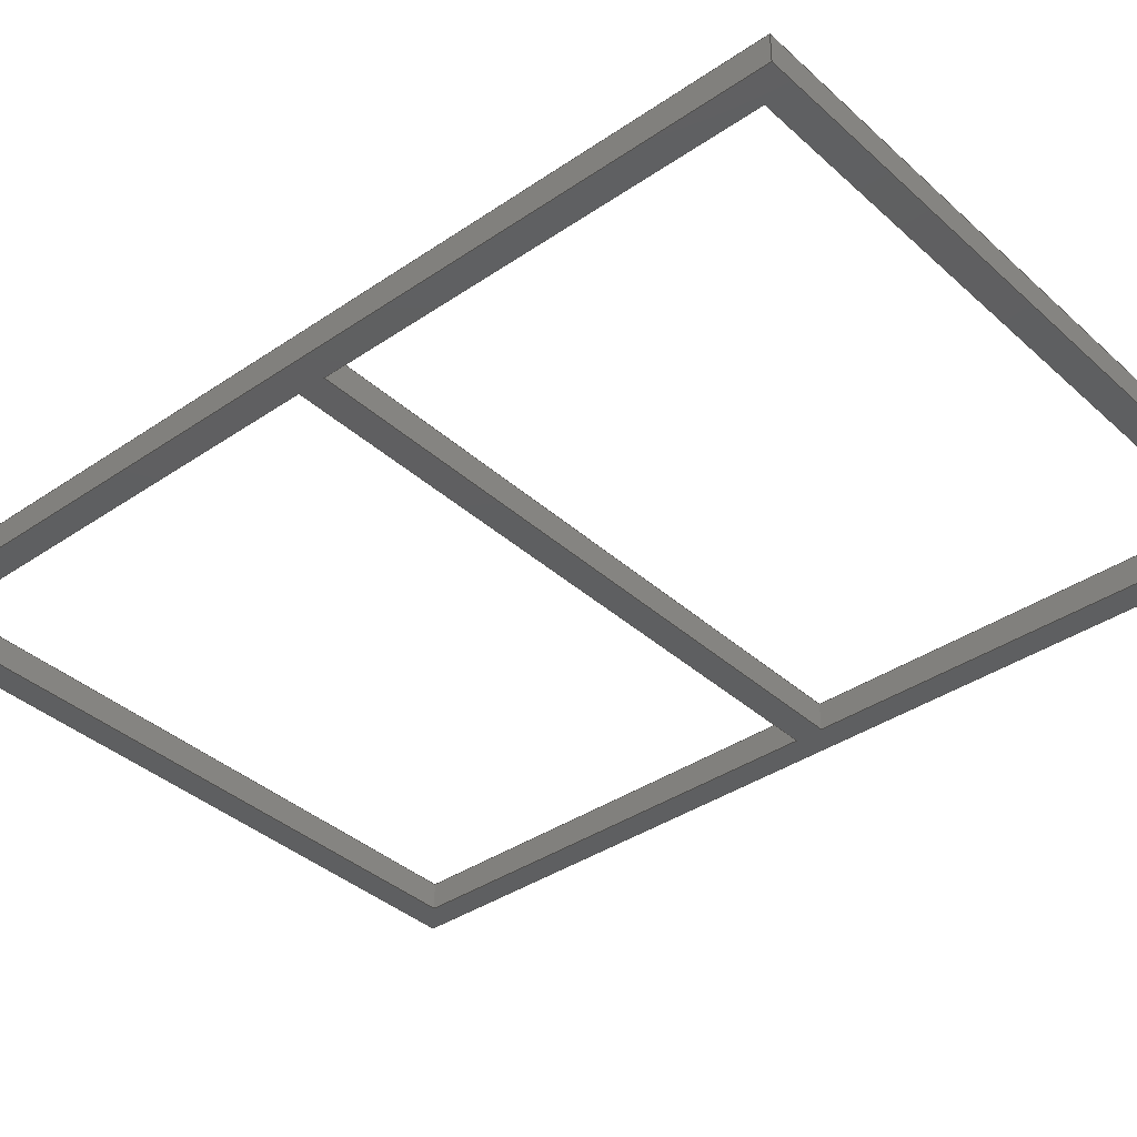
<metadata>
{"format":"step","ext":"step","renderer":"f3d","projection":"perspective","resolution":1024,"background":"white","views":[{"elev":-37.7,"azim":-48.9,"up":"+Z"}]}
</metadata>
<code>
ISO-10303-21;
DATA;
#1=MECHANICAL_DESIGN_GEOMETRIC_PRESENTATION_REPRESENTATION('',(#4),#446);
#2=SHAPE_REPRESENTATION_RELATIONSHIP('SRR','None',#456,#3);
#3=ADVANCED_BREP_SHAPE_REPRESENTATION('',(#5),#445);
#4=STYLED_ITEM('',(#465),#5);
#5=MANIFOLD_SOLID_BREP('Body1',#274);
#6=FACE_BOUND('',#37,.T.);
#7=FACE_BOUND('',#38,.T.);
#8=FACE_BOUND('',#40,.T.);
#9=FACE_BOUND('',#41,.T.);
#10=FACE_OUTER_BOUND('',#24,.T.);
#11=FACE_OUTER_BOUND('',#25,.T.);
#12=FACE_OUTER_BOUND('',#26,.T.);
#13=FACE_OUTER_BOUND('',#27,.T.);
#14=FACE_OUTER_BOUND('',#28,.T.);
#15=FACE_OUTER_BOUND('',#29,.T.);
#16=FACE_OUTER_BOUND('',#30,.T.);
#17=FACE_OUTER_BOUND('',#31,.T.);
#18=FACE_OUTER_BOUND('',#32,.T.);
#19=FACE_OUTER_BOUND('',#33,.T.);
#20=FACE_OUTER_BOUND('',#34,.T.);
#21=FACE_OUTER_BOUND('',#35,.T.);
#22=FACE_OUTER_BOUND('',#36,.T.);
#23=FACE_OUTER_BOUND('',#39,.T.);
#24=EDGE_LOOP('',(#174,#175,#176,#177));
#25=EDGE_LOOP('',(#178,#179,#180,#181));
#26=EDGE_LOOP('',(#182,#183,#184,#185));
#27=EDGE_LOOP('',(#186,#187,#188,#189));
#28=EDGE_LOOP('',(#190,#191,#192,#193));
#29=EDGE_LOOP('',(#194,#195,#196,#197));
#30=EDGE_LOOP('',(#198,#199,#200,#201));
#31=EDGE_LOOP('',(#202,#203,#204,#205));
#32=EDGE_LOOP('',(#206,#207,#208,#209));
#33=EDGE_LOOP('',(#210,#211,#212,#213));
#34=EDGE_LOOP('',(#214,#215,#216,#217));
#35=EDGE_LOOP('',(#218,#219,#220,#221));
#36=EDGE_LOOP('',(#222,#223,#224,#225));
#37=EDGE_LOOP('',(#226,#227,#228,#229));
#38=EDGE_LOOP('',(#230,#231,#232,#233));
#39=EDGE_LOOP('',(#234,#235,#236,#237));
#40=EDGE_LOOP('',(#238,#239,#240,#241));
#41=EDGE_LOOP('',(#242,#243,#244,#245));
#42=LINE('',#372,#78);
#43=LINE('',#374,#79);
#44=LINE('',#376,#80);
#45=LINE('',#377,#81);
#46=LINE('',#380,#82);
#47=LINE('',#382,#83);
#48=LINE('',#383,#84);
#49=LINE('',#386,#85);
#50=LINE('',#388,#86);
#51=LINE('',#389,#87);
#52=LINE('',#391,#88);
#53=LINE('',#392,#89);
#54=LINE('',#396,#90);
#55=LINE('',#398,#91);
#56=LINE('',#400,#92);
#57=LINE('',#401,#93);
#58=LINE('',#404,#94);
#59=LINE('',#406,#95);
#60=LINE('',#407,#96);
#61=LINE('',#410,#97);
#62=LINE('',#412,#98);
#63=LINE('',#413,#99);
#64=LINE('',#415,#100);
#65=LINE('',#416,#101);
#66=LINE('',#420,#102);
#67=LINE('',#422,#103);
#68=LINE('',#424,#104);
#69=LINE('',#425,#105);
#70=LINE('',#428,#106);
#71=LINE('',#430,#107);
#72=LINE('',#431,#108);
#73=LINE('',#434,#109);
#74=LINE('',#436,#110);
#75=LINE('',#437,#111);
#76=LINE('',#439,#112);
#77=LINE('',#440,#113);
#78=VECTOR('',#306,0.03281);
#79=VECTOR('',#307,0.03281);
#80=VECTOR('',#308,0.03281);
#81=VECTOR('',#309,0.03281);
#82=VECTOR('',#312,0.03281);
#83=VECTOR('',#313,0.03281);
#84=VECTOR('',#314,0.03281);
#85=VECTOR('',#317,0.03281);
#86=VECTOR('',#318,0.03281);
#87=VECTOR('',#319,0.03281);
#88=VECTOR('',#322,0.03281);
#89=VECTOR('',#323,0.03281);
#90=VECTOR('',#326,0.03281);
#91=VECTOR('',#327,0.03281);
#92=VECTOR('',#328,0.03281);
#93=VECTOR('',#329,0.03281);
#94=VECTOR('',#332,0.03281);
#95=VECTOR('',#333,0.03281);
#96=VECTOR('',#334,0.03281);
#97=VECTOR('',#337,0.03281);
#98=VECTOR('',#338,0.03281);
#99=VECTOR('',#339,0.03281);
#100=VECTOR('',#342,0.03281);
#101=VECTOR('',#343,0.03281);
#102=VECTOR('',#346,0.03281);
#103=VECTOR('',#347,0.03281);
#104=VECTOR('',#348,0.03281);
#105=VECTOR('',#349,0.03281);
#106=VECTOR('',#352,0.03281);
#107=VECTOR('',#353,0.03281);
#108=VECTOR('',#354,0.03281);
#109=VECTOR('',#357,0.03281);
#110=VECTOR('',#358,0.03281);
#111=VECTOR('',#359,0.03281);
#112=VECTOR('',#362,0.03281);
#113=VECTOR('',#363,0.03281);
#114=VERTEX_POINT('',#370);
#115=VERTEX_POINT('',#371);
#116=VERTEX_POINT('',#373);
#117=VERTEX_POINT('',#375);
#118=VERTEX_POINT('',#379);
#119=VERTEX_POINT('',#381);
#120=VERTEX_POINT('',#385);
#121=VERTEX_POINT('',#387);
#122=VERTEX_POINT('',#394);
#123=VERTEX_POINT('',#395);
#124=VERTEX_POINT('',#397);
#125=VERTEX_POINT('',#399);
#126=VERTEX_POINT('',#403);
#127=VERTEX_POINT('',#405);
#128=VERTEX_POINT('',#409);
#129=VERTEX_POINT('',#411);
#130=VERTEX_POINT('',#418);
#131=VERTEX_POINT('',#419);
#132=VERTEX_POINT('',#421);
#133=VERTEX_POINT('',#423);
#134=VERTEX_POINT('',#427);
#135=VERTEX_POINT('',#429);
#136=VERTEX_POINT('',#433);
#137=VERTEX_POINT('',#435);
#138=EDGE_CURVE('',#114,#115,#42,.T.);
#139=EDGE_CURVE('',#115,#116,#43,.T.);
#140=EDGE_CURVE('',#117,#116,#44,.T.);
#141=EDGE_CURVE('',#114,#117,#45,.T.);
#142=EDGE_CURVE('',#118,#114,#46,.T.);
#143=EDGE_CURVE('',#119,#117,#47,.T.);
#144=EDGE_CURVE('',#118,#119,#48,.T.);
#145=EDGE_CURVE('',#120,#118,#49,.T.);
#146=EDGE_CURVE('',#121,#119,#50,.T.);
#147=EDGE_CURVE('',#120,#121,#51,.T.);
#148=EDGE_CURVE('',#115,#120,#52,.T.);
#149=EDGE_CURVE('',#116,#121,#53,.T.);
#150=EDGE_CURVE('',#122,#123,#54,.T.);
#151=EDGE_CURVE('',#123,#124,#55,.T.);
#152=EDGE_CURVE('',#125,#124,#56,.T.);
#153=EDGE_CURVE('',#122,#125,#57,.T.);
#154=EDGE_CURVE('',#126,#122,#58,.T.);
#155=EDGE_CURVE('',#127,#125,#59,.T.);
#156=EDGE_CURVE('',#126,#127,#60,.T.);
#157=EDGE_CURVE('',#128,#126,#61,.T.);
#158=EDGE_CURVE('',#129,#127,#62,.T.);
#159=EDGE_CURVE('',#128,#129,#63,.T.);
#160=EDGE_CURVE('',#123,#128,#64,.T.);
#161=EDGE_CURVE('',#124,#129,#65,.T.);
#162=EDGE_CURVE('',#130,#131,#66,.T.);
#163=EDGE_CURVE('',#131,#132,#67,.T.);
#164=EDGE_CURVE('',#133,#132,#68,.T.);
#165=EDGE_CURVE('',#130,#133,#69,.T.);
#166=EDGE_CURVE('',#134,#130,#70,.T.);
#167=EDGE_CURVE('',#135,#133,#71,.T.);
#168=EDGE_CURVE('',#134,#135,#72,.T.);
#169=EDGE_CURVE('',#136,#134,#73,.T.);
#170=EDGE_CURVE('',#137,#135,#74,.T.);
#171=EDGE_CURVE('',#136,#137,#75,.T.);
#172=EDGE_CURVE('',#131,#136,#76,.T.);
#173=EDGE_CURVE('',#132,#137,#77,.T.);
#174=ORIENTED_EDGE('',*,*,#138,.T.);
#175=ORIENTED_EDGE('',*,*,#139,.T.);
#176=ORIENTED_EDGE('',*,*,#140,.F.);
#177=ORIENTED_EDGE('',*,*,#141,.F.);
#178=ORIENTED_EDGE('',*,*,#142,.T.);
#179=ORIENTED_EDGE('',*,*,#141,.T.);
#180=ORIENTED_EDGE('',*,*,#143,.F.);
#181=ORIENTED_EDGE('',*,*,#144,.F.);
#182=ORIENTED_EDGE('',*,*,#145,.T.);
#183=ORIENTED_EDGE('',*,*,#144,.T.);
#184=ORIENTED_EDGE('',*,*,#146,.F.);
#185=ORIENTED_EDGE('',*,*,#147,.F.);
#186=ORIENTED_EDGE('',*,*,#148,.T.);
#187=ORIENTED_EDGE('',*,*,#147,.T.);
#188=ORIENTED_EDGE('',*,*,#149,.F.);
#189=ORIENTED_EDGE('',*,*,#139,.F.);
#190=ORIENTED_EDGE('',*,*,#150,.T.);
#191=ORIENTED_EDGE('',*,*,#151,.T.);
#192=ORIENTED_EDGE('',*,*,#152,.F.);
#193=ORIENTED_EDGE('',*,*,#153,.F.);
#194=ORIENTED_EDGE('',*,*,#154,.T.);
#195=ORIENTED_EDGE('',*,*,#153,.T.);
#196=ORIENTED_EDGE('',*,*,#155,.F.);
#197=ORIENTED_EDGE('',*,*,#156,.F.);
#198=ORIENTED_EDGE('',*,*,#157,.T.);
#199=ORIENTED_EDGE('',*,*,#156,.T.);
#200=ORIENTED_EDGE('',*,*,#158,.F.);
#201=ORIENTED_EDGE('',*,*,#159,.F.);
#202=ORIENTED_EDGE('',*,*,#160,.T.);
#203=ORIENTED_EDGE('',*,*,#159,.T.);
#204=ORIENTED_EDGE('',*,*,#161,.F.);
#205=ORIENTED_EDGE('',*,*,#151,.F.);
#206=ORIENTED_EDGE('',*,*,#162,.T.);
#207=ORIENTED_EDGE('',*,*,#163,.T.);
#208=ORIENTED_EDGE('',*,*,#164,.F.);
#209=ORIENTED_EDGE('',*,*,#165,.F.);
#210=ORIENTED_EDGE('',*,*,#166,.T.);
#211=ORIENTED_EDGE('',*,*,#165,.T.);
#212=ORIENTED_EDGE('',*,*,#167,.F.);
#213=ORIENTED_EDGE('',*,*,#168,.F.);
#214=ORIENTED_EDGE('',*,*,#169,.T.);
#215=ORIENTED_EDGE('',*,*,#168,.T.);
#216=ORIENTED_EDGE('',*,*,#170,.F.);
#217=ORIENTED_EDGE('',*,*,#171,.F.);
#218=ORIENTED_EDGE('',*,*,#172,.T.);
#219=ORIENTED_EDGE('',*,*,#171,.T.);
#220=ORIENTED_EDGE('',*,*,#173,.F.);
#221=ORIENTED_EDGE('',*,*,#163,.F.);
#222=ORIENTED_EDGE('',*,*,#173,.T.);
#223=ORIENTED_EDGE('',*,*,#170,.T.);
#224=ORIENTED_EDGE('',*,*,#167,.T.);
#225=ORIENTED_EDGE('',*,*,#164,.T.);
#226=ORIENTED_EDGE('',*,*,#161,.T.);
#227=ORIENTED_EDGE('',*,*,#158,.T.);
#228=ORIENTED_EDGE('',*,*,#155,.T.);
#229=ORIENTED_EDGE('',*,*,#152,.T.);
#230=ORIENTED_EDGE('',*,*,#149,.T.);
#231=ORIENTED_EDGE('',*,*,#146,.T.);
#232=ORIENTED_EDGE('',*,*,#143,.T.);
#233=ORIENTED_EDGE('',*,*,#140,.T.);
#234=ORIENTED_EDGE('',*,*,#172,.F.);
#235=ORIENTED_EDGE('',*,*,#162,.F.);
#236=ORIENTED_EDGE('',*,*,#166,.F.);
#237=ORIENTED_EDGE('',*,*,#169,.F.);
#238=ORIENTED_EDGE('',*,*,#160,.F.);
#239=ORIENTED_EDGE('',*,*,#150,.F.);
#240=ORIENTED_EDGE('',*,*,#154,.F.);
#241=ORIENTED_EDGE('',*,*,#157,.F.);
#242=ORIENTED_EDGE('',*,*,#148,.F.);
#243=ORIENTED_EDGE('',*,*,#138,.F.);
#244=ORIENTED_EDGE('',*,*,#142,.F.);
#245=ORIENTED_EDGE('',*,*,#145,.F.);
#246=PLANE('',#288);
#247=PLANE('',#289);
#248=PLANE('',#290);
#249=PLANE('',#291);
#250=PLANE('',#292);
#251=PLANE('',#293);
#252=PLANE('',#294);
#253=PLANE('',#295);
#254=PLANE('',#296);
#255=PLANE('',#297);
#256=PLANE('',#298);
#257=PLANE('',#299);
#258=PLANE('',#300);
#259=PLANE('',#301);
#260=ADVANCED_FACE('',(#10),#246,.T.);
#261=ADVANCED_FACE('',(#11),#247,.T.);
#262=ADVANCED_FACE('',(#12),#248,.T.);
#263=ADVANCED_FACE('',(#13),#249,.T.);
#264=ADVANCED_FACE('',(#14),#250,.T.);
#265=ADVANCED_FACE('',(#15),#251,.T.);
#266=ADVANCED_FACE('',(#16),#252,.T.);
#267=ADVANCED_FACE('',(#17),#253,.T.);
#268=ADVANCED_FACE('',(#18),#254,.T.);
#269=ADVANCED_FACE('',(#19),#255,.T.);
#270=ADVANCED_FACE('',(#20),#256,.T.);
#271=ADVANCED_FACE('',(#21),#257,.T.);
#272=ADVANCED_FACE('',(#22,#6,#7),#258,.T.);
#273=ADVANCED_FACE('',(#23,#8,#9),#259,.F.);
#274=CLOSED_SHELL('',(#260,#261,#262,#263,#264,#265,#266,#267,#268,#269,
#270,#271,#272,#273));
#275=DERIVED_UNIT_ELEMENT(#277,1);
#276=DERIVED_UNIT_ELEMENT(#450,3);
#277=(
MASS_UNIT()
NAMED_UNIT(*)
SI_UNIT(.KILO.,.GRAM.)
);
#278=DERIVED_UNIT((#275,#276));
#279=MEASURE_REPRESENTATION_ITEM('density measure',
POSITIVE_RATIO_MEASURE(7850),#278);
#280=PROPERTY_DEFINITION_REPRESENTATION(#285,#282);
#281=PROPERTY_DEFINITION_REPRESENTATION(#286,#283);
#282=REPRESENTATION('material name',(#284),#445);
#283=REPRESENTATION('density',(#279),#445);
#284=DESCRIPTIVE_REPRESENTATION_ITEM('Steel','Steel');
#285=PROPERTY_DEFINITION('material property','material name',#458);
#286=PROPERTY_DEFINITION('material property','density of part',#458);
#287=AXIS2_PLACEMENT_3D('placement',#368,#302,#303);
#288=AXIS2_PLACEMENT_3D('',#369,#304,#305);
#289=AXIS2_PLACEMENT_3D('',#378,#310,#311);
#290=AXIS2_PLACEMENT_3D('',#384,#315,#316);
#291=AXIS2_PLACEMENT_3D('',#390,#320,#321);
#292=AXIS2_PLACEMENT_3D('',#393,#324,#325);
#293=AXIS2_PLACEMENT_3D('',#402,#330,#331);
#294=AXIS2_PLACEMENT_3D('',#408,#335,#336);
#295=AXIS2_PLACEMENT_3D('',#414,#340,#341);
#296=AXIS2_PLACEMENT_3D('',#417,#344,#345);
#297=AXIS2_PLACEMENT_3D('',#426,#350,#351);
#298=AXIS2_PLACEMENT_3D('',#432,#355,#356);
#299=AXIS2_PLACEMENT_3D('',#438,#360,#361);
#300=AXIS2_PLACEMENT_3D('',#441,#364,#365);
#301=AXIS2_PLACEMENT_3D('',#442,#366,#367);
#302=DIRECTION('axis',(0,0,1));
#303=DIRECTION('refdir',(1,0,0));
#304=DIRECTION('center_axis',(1,0,0));
#305=DIRECTION('ref_axis',(0,1,0));
#306=DIRECTION('',(0,1,0));
#307=DIRECTION('',(0,0,1));
#308=DIRECTION('',(0,1,0));
#309=DIRECTION('',(0,0,1));
#310=DIRECTION('center_axis',(4.251e-10,1,0));
#311=DIRECTION('ref_axis',(-1,4.251e-10,0));
#312=DIRECTION('',(-1,4.251e-10,0));
#313=DIRECTION('',(-1,4.251e-10,0));
#314=DIRECTION('',(0,0,1));
#315=DIRECTION('center_axis',(-1,0,0));
#316=DIRECTION('ref_axis',(0,-1,0));
#317=DIRECTION('',(0,-1,0));
#318=DIRECTION('',(0,-1,0));
#319=DIRECTION('',(0,0,1));
#320=DIRECTION('center_axis',(0,-1,0));
#321=DIRECTION('ref_axis',(1,0,0));
#322=DIRECTION('',(1,0,0));
#323=DIRECTION('',(1,0,0));
#324=DIRECTION('center_axis',(1,0,0));
#325=DIRECTION('ref_axis',(0,1,0));
#326=DIRECTION('',(0,1,0));
#327=DIRECTION('',(0,0,1));
#328=DIRECTION('',(0,1,0));
#329=DIRECTION('',(0,0,1));
#330=DIRECTION('center_axis',(8.502e-10,1,0));
#331=DIRECTION('ref_axis',(-1,8.502e-10,0));
#332=DIRECTION('',(-1,8.502e-10,0));
#333=DIRECTION('',(-1,8.502e-10,0));
#334=DIRECTION('',(0,0,1));
#335=DIRECTION('center_axis',(-1,0,0));
#336=DIRECTION('ref_axis',(0,-1,0));
#337=DIRECTION('',(0,-1,0));
#338=DIRECTION('',(0,-1,0));
#339=DIRECTION('',(0,0,1));
#340=DIRECTION('center_axis',(0,-1,0));
#341=DIRECTION('ref_axis',(1,0,0));
#342=DIRECTION('',(1,0,0));
#343=DIRECTION('',(1,0,0));
#344=DIRECTION('center_axis',(0,1,0));
#345=DIRECTION('ref_axis',(-1,0,0));
#346=DIRECTION('',(-1,0,0));
#347=DIRECTION('',(0,0,1));
#348=DIRECTION('',(-1,0,0));
#349=DIRECTION('',(0,0,1));
#350=DIRECTION('center_axis',(1,0,0));
#351=DIRECTION('ref_axis',(0,1,0));
#352=DIRECTION('',(0,1,0));
#353=DIRECTION('',(0,1,0));
#354=DIRECTION('',(0,0,1));
#355=DIRECTION('center_axis',(0,-1,0));
#356=DIRECTION('ref_axis',(1,0,0));
#357=DIRECTION('',(1,0,0));
#358=DIRECTION('',(1,0,0));
#359=DIRECTION('',(0,0,1));
#360=DIRECTION('center_axis',(-1,0,0));
#361=DIRECTION('ref_axis',(0,-1,0));
#362=DIRECTION('',(0,-1,0));
#363=DIRECTION('',(0,-1,0));
#364=DIRECTION('center_axis',(0,0,1));
#365=DIRECTION('ref_axis',(1,0,0));
#366=DIRECTION('center_axis',(0,0,1));
#367=DIRECTION('ref_axis',(1,0,0));
#368=CARTESIAN_POINT('',(0,0,0));
#369=CARTESIAN_POINT('Origin',(0.2,3.5,0));
#370=CARTESIAN_POINT('',(0.2,3.5,0));
#371=CARTESIAN_POINT('',(0.2,6.8,0));
#372=CARTESIAN_POINT('',(0.2,6.8,0));
#373=CARTESIAN_POINT('',(0.2,6.8,0.2));
#374=CARTESIAN_POINT('',(0.2,6.8,0));
#375=CARTESIAN_POINT('',(0.2,3.5,0.2));
#376=CARTESIAN_POINT('',(0.2,6.8,0.2));
#377=CARTESIAN_POINT('',(0.2,3.5,0));
#378=CARTESIAN_POINT('Origin',(4.8,3.5,0));
#379=CARTESIAN_POINT('',(4.8,3.5,0));
#380=CARTESIAN_POINT('',(0.2,3.5,0));
#381=CARTESIAN_POINT('',(4.8,3.5,0.2));
#382=CARTESIAN_POINT('',(0.2,3.5,0.2));
#383=CARTESIAN_POINT('',(4.8,3.5,0));
#384=CARTESIAN_POINT('Origin',(4.8,6.8,0));
#385=CARTESIAN_POINT('',(4.8,6.8,0));
#386=CARTESIAN_POINT('',(4.8,6.8,0));
#387=CARTESIAN_POINT('',(4.8,6.8,0.2));
#388=CARTESIAN_POINT('',(4.8,6.8,0.2));
#389=CARTESIAN_POINT('',(4.8,6.8,0));
#390=CARTESIAN_POINT('Origin',(0.2,6.8,0));
#391=CARTESIAN_POINT('',(4.8,6.8,0));
#392=CARTESIAN_POINT('',(4.8,6.8,0.2));
#393=CARTESIAN_POINT('Origin',(0.2,0.2,0));
#394=CARTESIAN_POINT('',(0.2,0.2,0));
#395=CARTESIAN_POINT('',(0.2,3.3,0));
#396=CARTESIAN_POINT('',(0.2,3.3,0));
#397=CARTESIAN_POINT('',(0.2,3.3,0.2));
#398=CARTESIAN_POINT('',(0.2,3.3,0));
#399=CARTESIAN_POINT('',(0.2,0.2,0.2));
#400=CARTESIAN_POINT('',(0.2,3.3,0.2));
#401=CARTESIAN_POINT('',(0.2,0.2,0));
#402=CARTESIAN_POINT('Origin',(4.8,0.2,0));
#403=CARTESIAN_POINT('',(4.8,0.2,0));
#404=CARTESIAN_POINT('',(4.8,0.2,0));
#405=CARTESIAN_POINT('',(4.8,0.2,0.2));
#406=CARTESIAN_POINT('',(4.8,0.2,0.2));
#407=CARTESIAN_POINT('',(4.8,0.2,0));
#408=CARTESIAN_POINT('Origin',(4.8,3.3,0));
#409=CARTESIAN_POINT('',(4.8,3.3,0));
#410=CARTESIAN_POINT('',(4.8,3.3,0));
#411=CARTESIAN_POINT('',(4.8,3.3,0.2));
#412=CARTESIAN_POINT('',(4.8,3.3,0.2));
#413=CARTESIAN_POINT('',(4.8,3.3,0));
#414=CARTESIAN_POINT('Origin',(0.2,3.3,0));
#415=CARTESIAN_POINT('',(0.2,3.3,0));
#416=CARTESIAN_POINT('',(0.2,3.3,0.2));
#417=CARTESIAN_POINT('Origin',(5,7,0));
#418=CARTESIAN_POINT('',(5,7,0));
#419=CARTESIAN_POINT('',(0,7,0));
#420=CARTESIAN_POINT('',(5,7,0));
#421=CARTESIAN_POINT('',(0,7,0.2));
#422=CARTESIAN_POINT('',(0,7,0));
#423=CARTESIAN_POINT('',(5,7,0.2));
#424=CARTESIAN_POINT('',(5,7,0.2));
#425=CARTESIAN_POINT('',(5,7,0));
#426=CARTESIAN_POINT('Origin',(5,0,0));
#427=CARTESIAN_POINT('',(5,0,0));
#428=CARTESIAN_POINT('',(5,0,0));
#429=CARTESIAN_POINT('',(5,0,0.2));
#430=CARTESIAN_POINT('',(5,0,0.2));
#431=CARTESIAN_POINT('',(5,0,0));
#432=CARTESIAN_POINT('Origin',(0,0,0));
#433=CARTESIAN_POINT('',(0,0,0));
#434=CARTESIAN_POINT('',(0,0,0));
#435=CARTESIAN_POINT('',(0,0,0.2));
#436=CARTESIAN_POINT('',(0,0,0.2));
#437=CARTESIAN_POINT('',(0,0,0));
#438=CARTESIAN_POINT('Origin',(0,7,0));
#439=CARTESIAN_POINT('',(0,7,0));
#440=CARTESIAN_POINT('',(0,7,0.2));
#441=CARTESIAN_POINT('Origin',(2.5,3.5,0.2));
#442=CARTESIAN_POINT('Origin',(2.5,3.5,0));
#443=UNCERTAINTY_MEASURE_WITH_UNIT(LENGTH_MEASURE(3.281e-05),
#448,'DISTANCE_ACCURACY_VALUE',
'Maximum model space distance between geometric entities at asserted c
onnectivities');
#444=UNCERTAINTY_MEASURE_WITH_UNIT(LENGTH_MEASURE(3.281e-05),
#448,'DISTANCE_ACCURACY_VALUE',
'Maximum model space distance between geometric entities at asserted c
onnectivities');
#445=(
GEOMETRIC_REPRESENTATION_CONTEXT(3)
GLOBAL_UNCERTAINTY_ASSIGNED_CONTEXT((#443))
GLOBAL_UNIT_ASSIGNED_CONTEXT((#448,#452,#453))
REPRESENTATION_CONTEXT('','3D')
);
#446=(
GEOMETRIC_REPRESENTATION_CONTEXT(3)
GLOBAL_UNCERTAINTY_ASSIGNED_CONTEXT((#444))
GLOBAL_UNIT_ASSIGNED_CONTEXT((#448,#452,#453))
REPRESENTATION_CONTEXT('','3D')
);
#447=DIMENSIONAL_EXPONENTS(1,0,0,0,0,0,0);
#448=(
CONVERSION_BASED_UNIT('foot',#451)
LENGTH_UNIT()
NAMED_UNIT(#447)
);
#449=(
LENGTH_UNIT()
NAMED_UNIT(*)
SI_UNIT(.MILLI.,.METRE.)
);
#450=(
LENGTH_UNIT()
NAMED_UNIT(*)
SI_UNIT($,.METRE.)
);
#451=LENGTH_MEASURE_WITH_UNIT(LENGTH_MEASURE(304.8),#449);
#452=(
NAMED_UNIT(*)
PLANE_ANGLE_UNIT()
SI_UNIT($,.RADIAN.)
);
#453=(
NAMED_UNIT(*)
SI_UNIT($,.STERADIAN.)
SOLID_ANGLE_UNIT()
);
#454=SHAPE_DEFINITION_REPRESENTATION(#455,#456);
#455=PRODUCT_DEFINITION_SHAPE('',$,#458);
#456=SHAPE_REPRESENTATION('',(#287),#445);
#457=PRODUCT_DEFINITION_CONTEXT('part definition',#462,'design');
#458=PRODUCT_DEFINITION('Untitled','Untitled',#459,#457);
#459=PRODUCT_DEFINITION_FORMATION('',$,#464);
#460=PRODUCT_RELATED_PRODUCT_CATEGORY('Untitled','Untitled',(#464));
#461=APPLICATION_PROTOCOL_DEFINITION('international standard',
'automotive_design',2009,#462);
#462=APPLICATION_CONTEXT(
'Core Data for Automotive Mechanical Design Process');
#463=PRODUCT_CONTEXT('part definition',#462,'mechanical');
#464=PRODUCT('Untitled','Untitled',$,(#463));
#465=PRESENTATION_STYLE_ASSIGNMENT((#466));
#466=SURFACE_STYLE_USAGE(.BOTH.,#467);
#467=SURFACE_SIDE_STYLE('',(#468));
#468=SURFACE_STYLE_FILL_AREA(#469);
#469=FILL_AREA_STYLE('Steel - Satin',(#470));
#470=FILL_AREA_STYLE_COLOUR('Steel - Satin',#471);
#471=COLOUR_RGB('Steel - Satin',0.6275,0.6275,0.6275);
ENDSEC;
END-ISO-10303-21;

</code>
